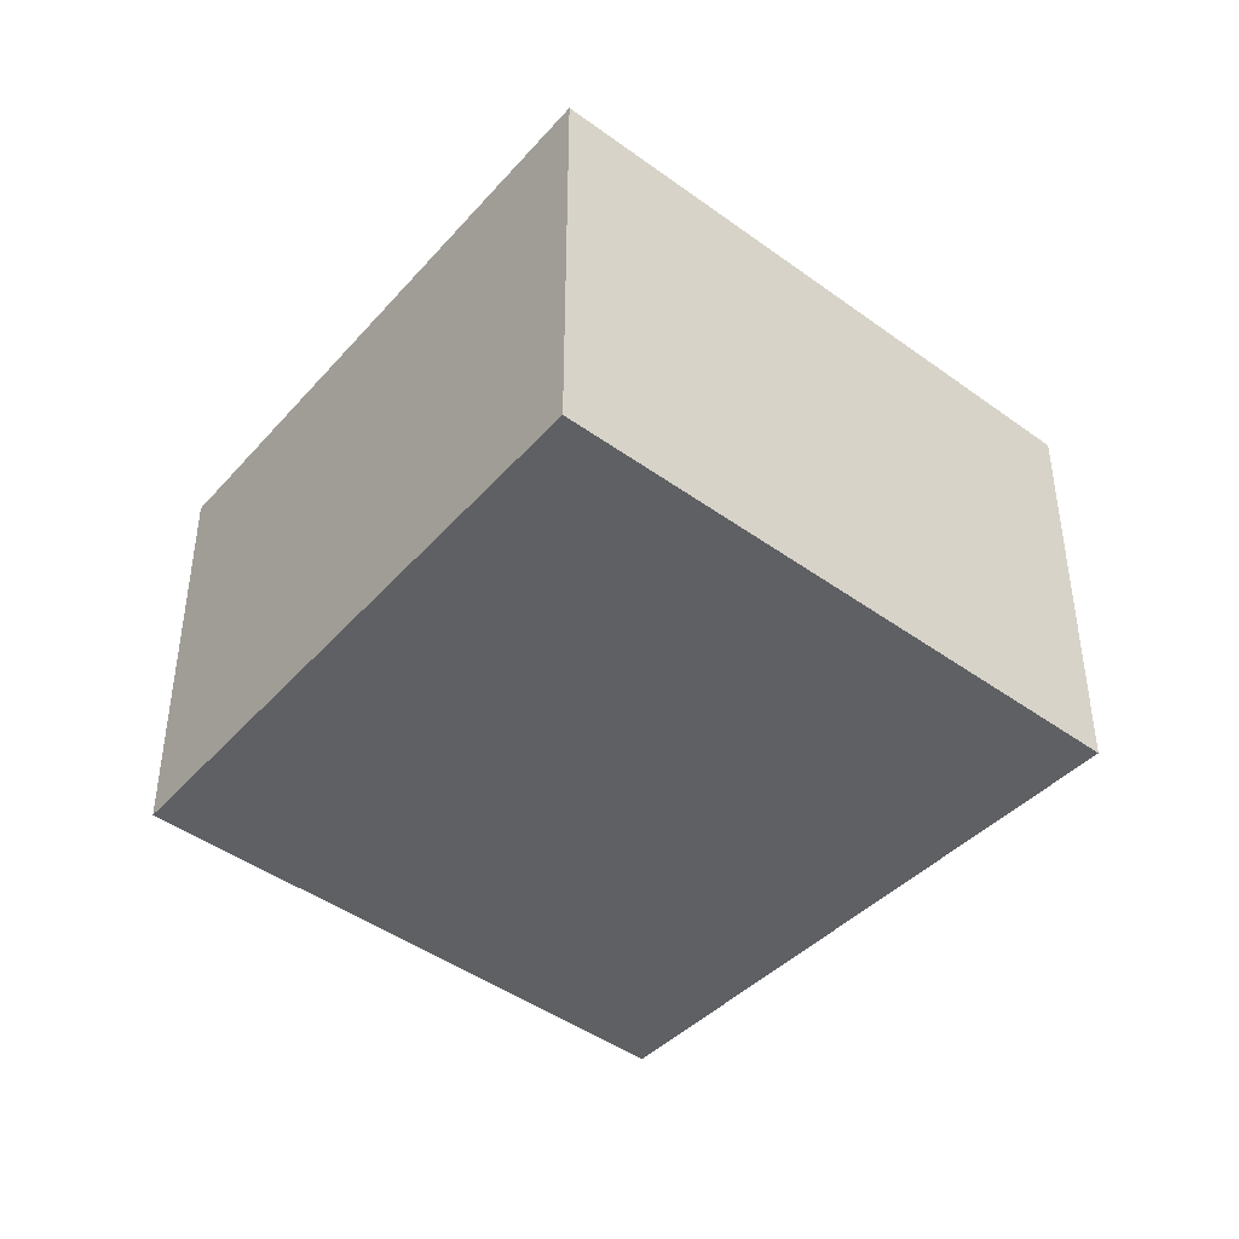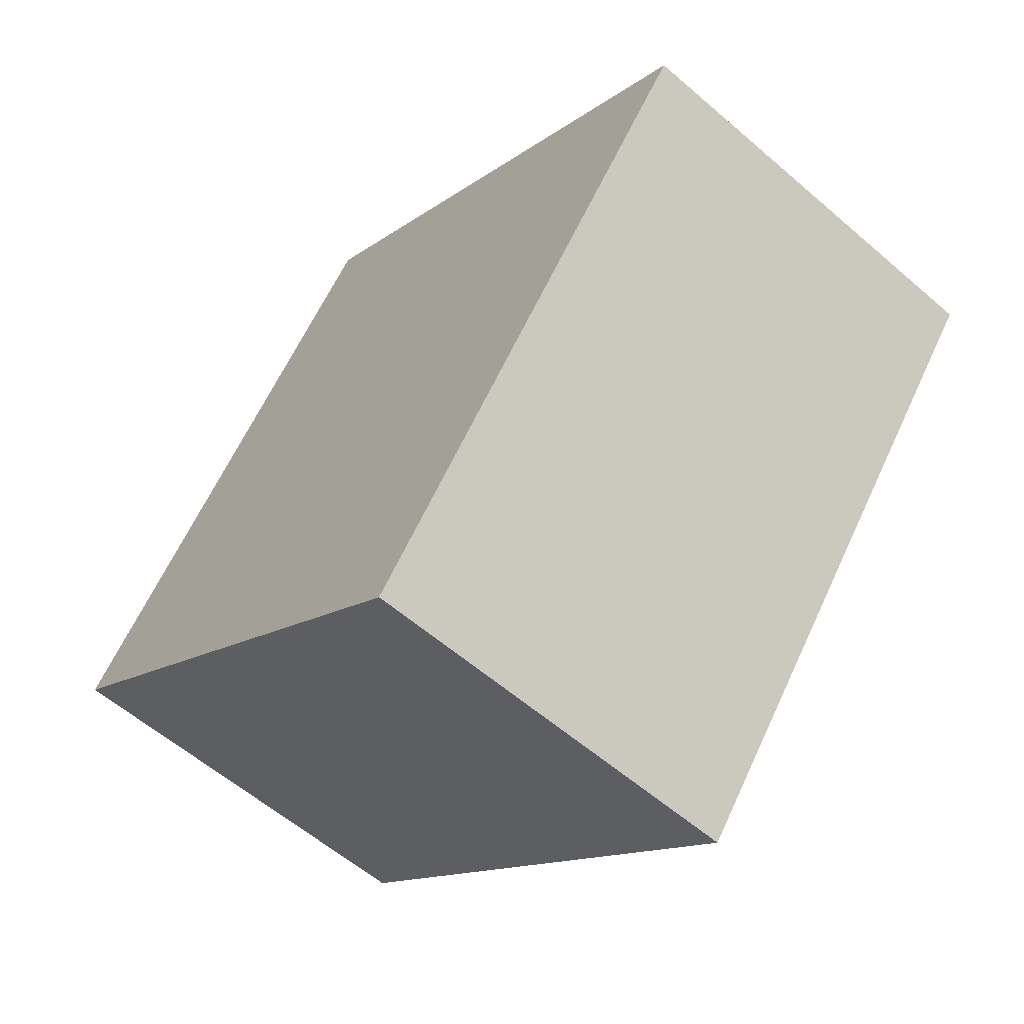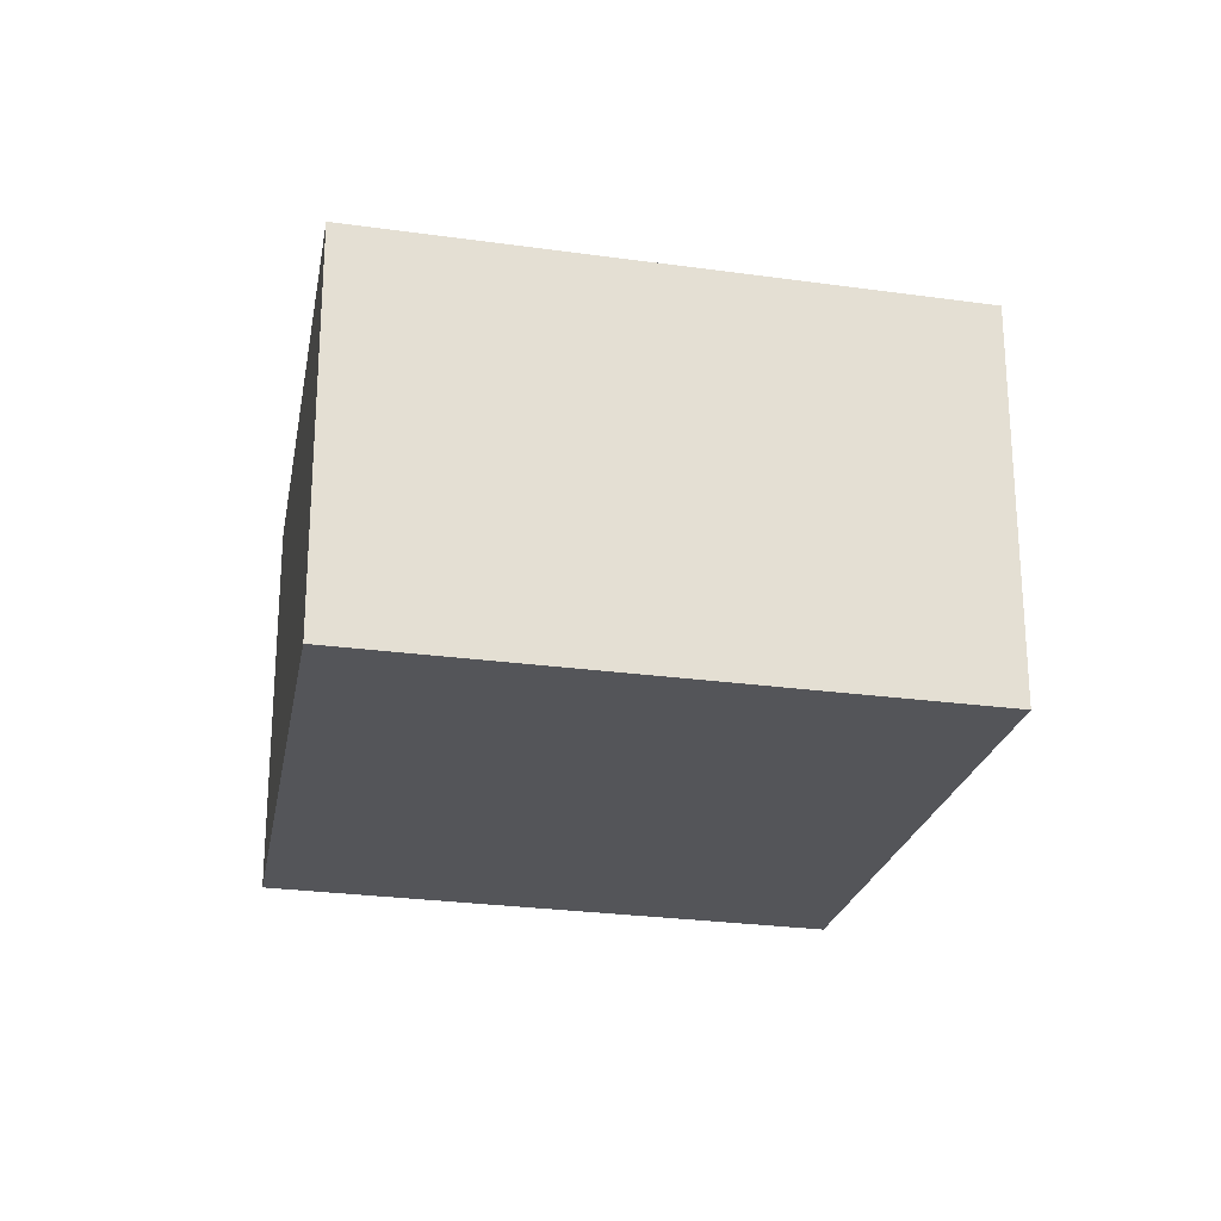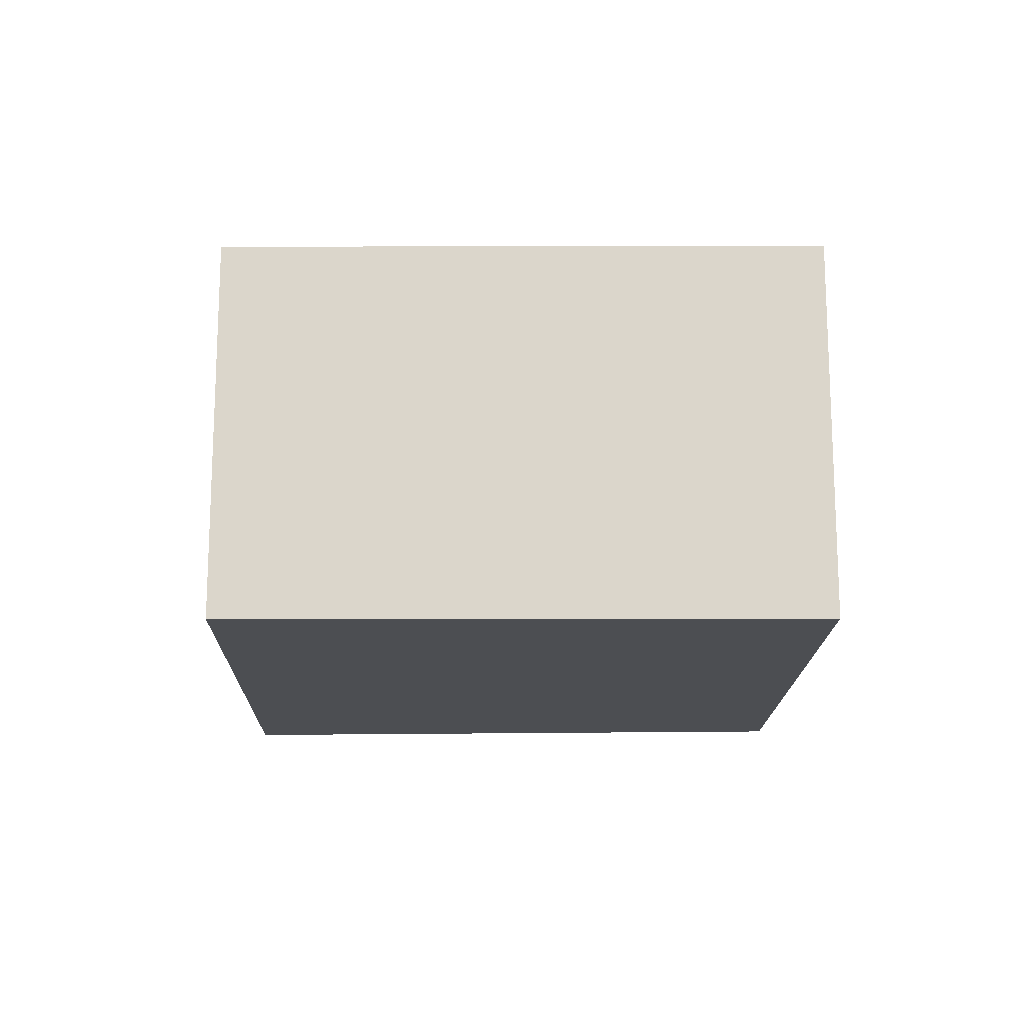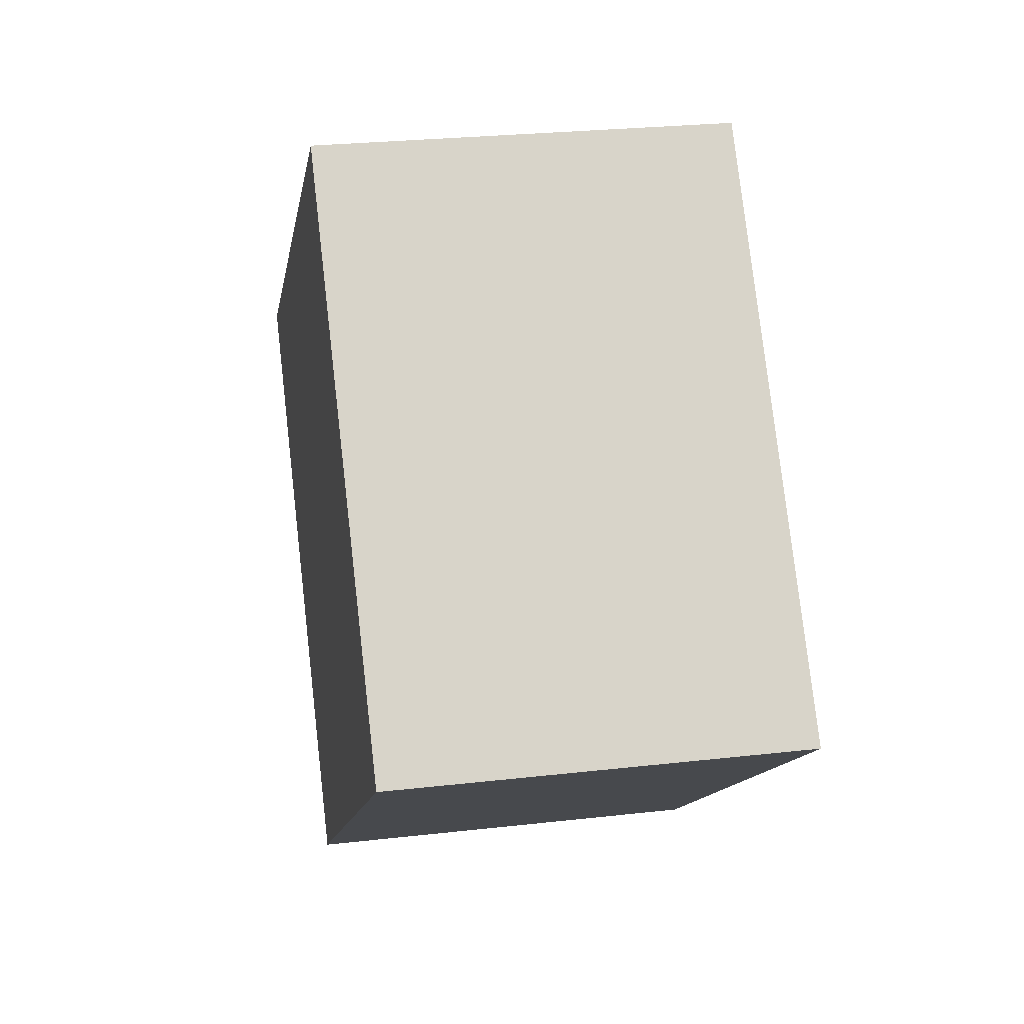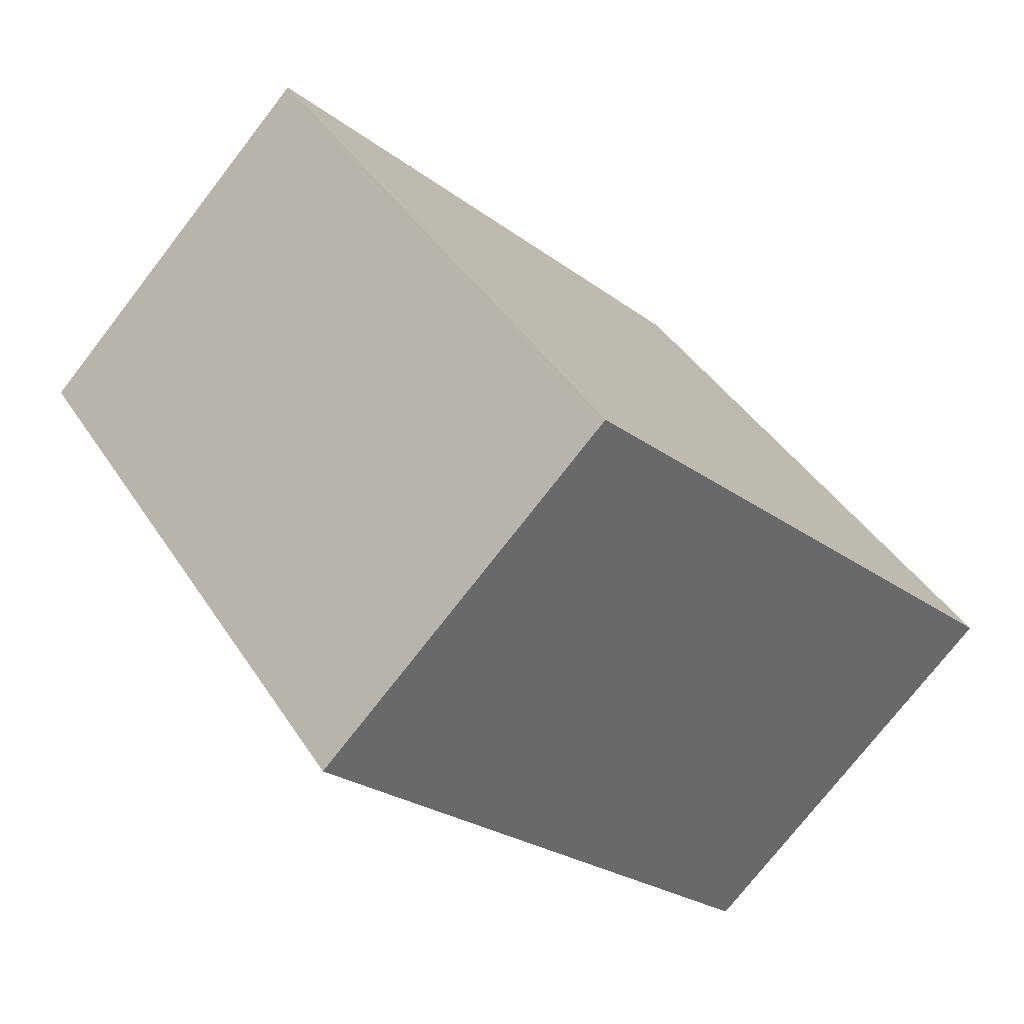
<metadata>
{"format":"obj","ext":"obj","renderer":"f3d","projection":"perspective","resolution":1024,"background":"white","views":[{"elev":-43.2,"azim":87.9,"up":"+Y"},{"elev":-58.6,"azim":48.3,"up":"+Z"},{"elev":-24.6,"azim":115.7,"up":"+Y"},{"elev":-16.5,"azim":-142.1,"up":"+Y"},{"elev":26.1,"azim":-100.3,"up":"+Z"},{"elev":-75.3,"azim":142.2,"up":"+Z"}]}
</metadata>
<code>
v  3.228 2.592 -2.492
v  2.461 2.592 3.002
v  5.742 2.592 0.646
v  0 2.592 1.587e-16
v  0 0 0
v  2.461 -1.838e-16 3.002
v  3.228 1.526e-16 -2.492
v  5.742 -3.956e-17 0.646
g defaultobject
f 1 2 3
f 2 1 4
f 5 2 4
f 2 5 6
f 7 4 1
f 4 7 5
f 6 3 2
f 3 6 8
f 8 1 3
f 1 8 7
f 7 6 5
f 6 7 8

</code>
